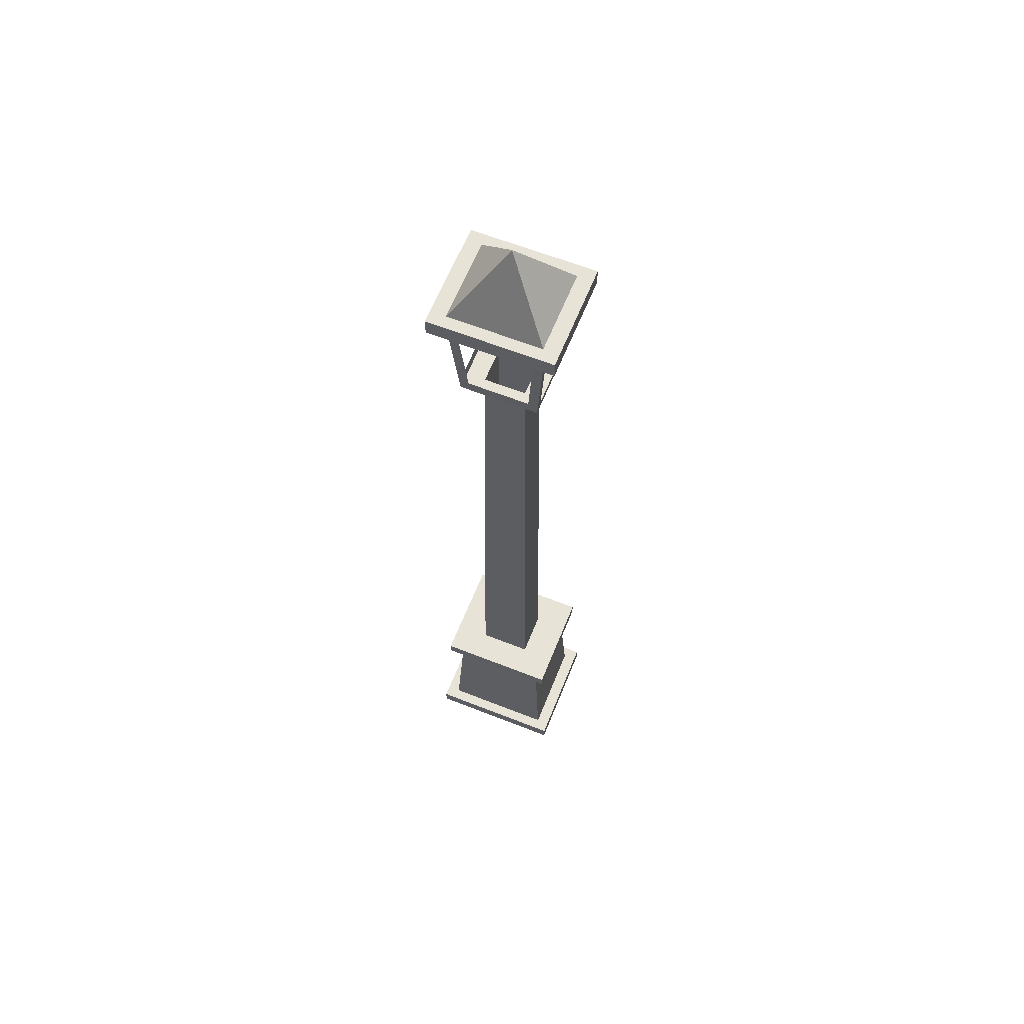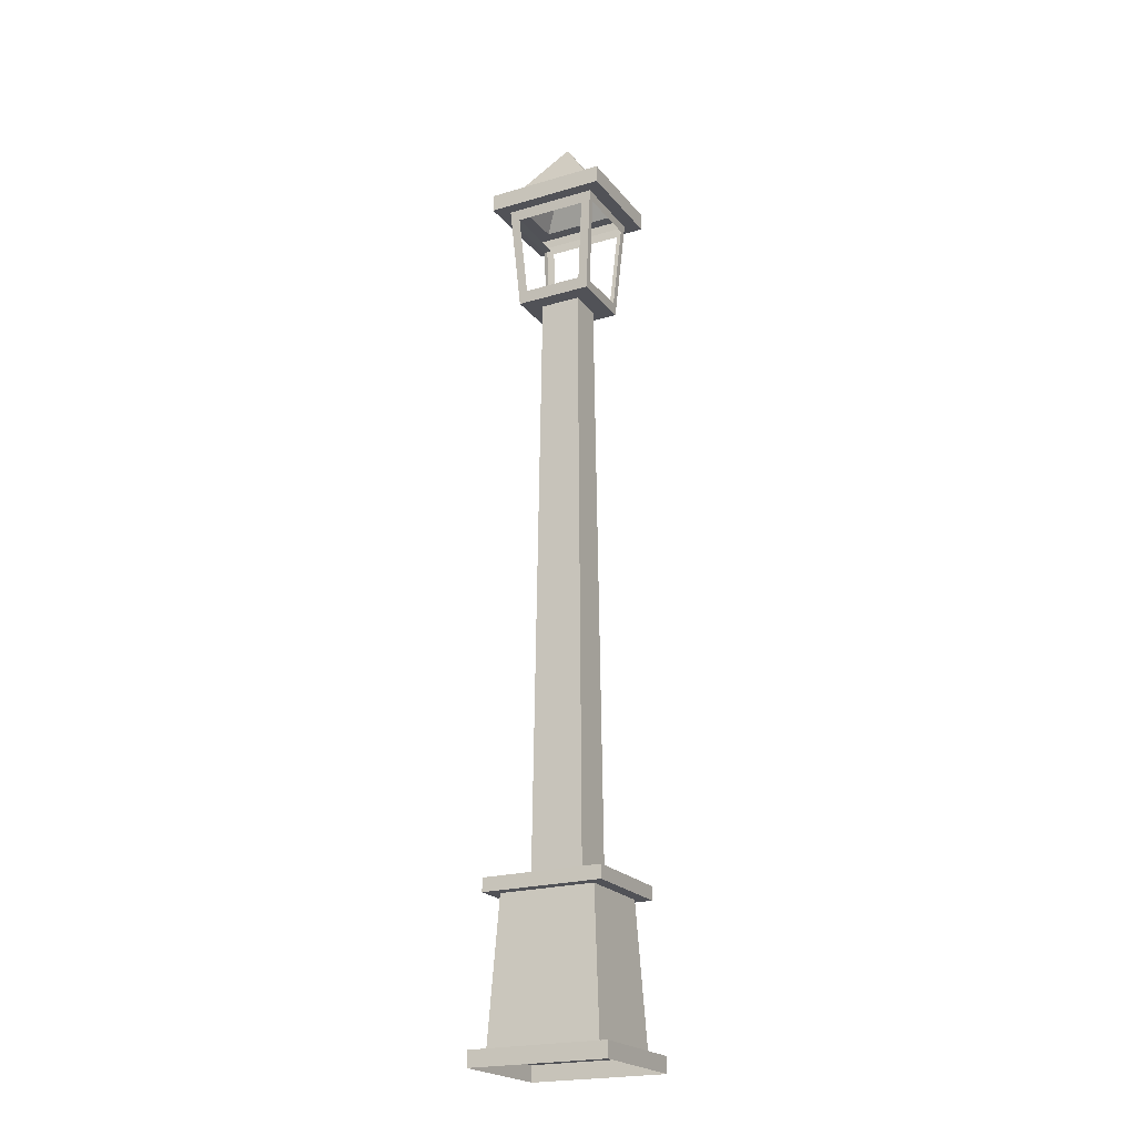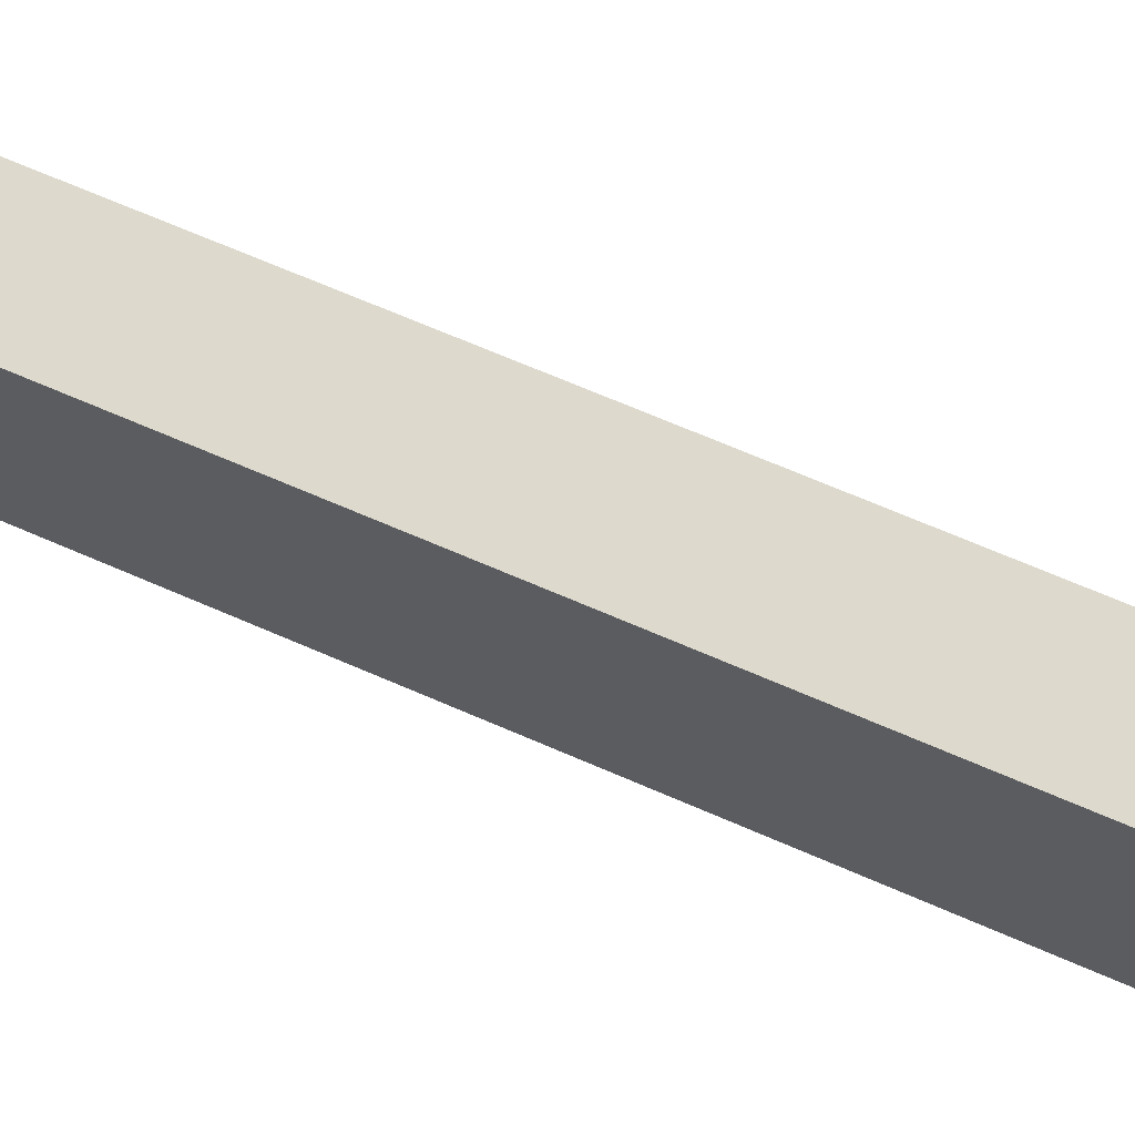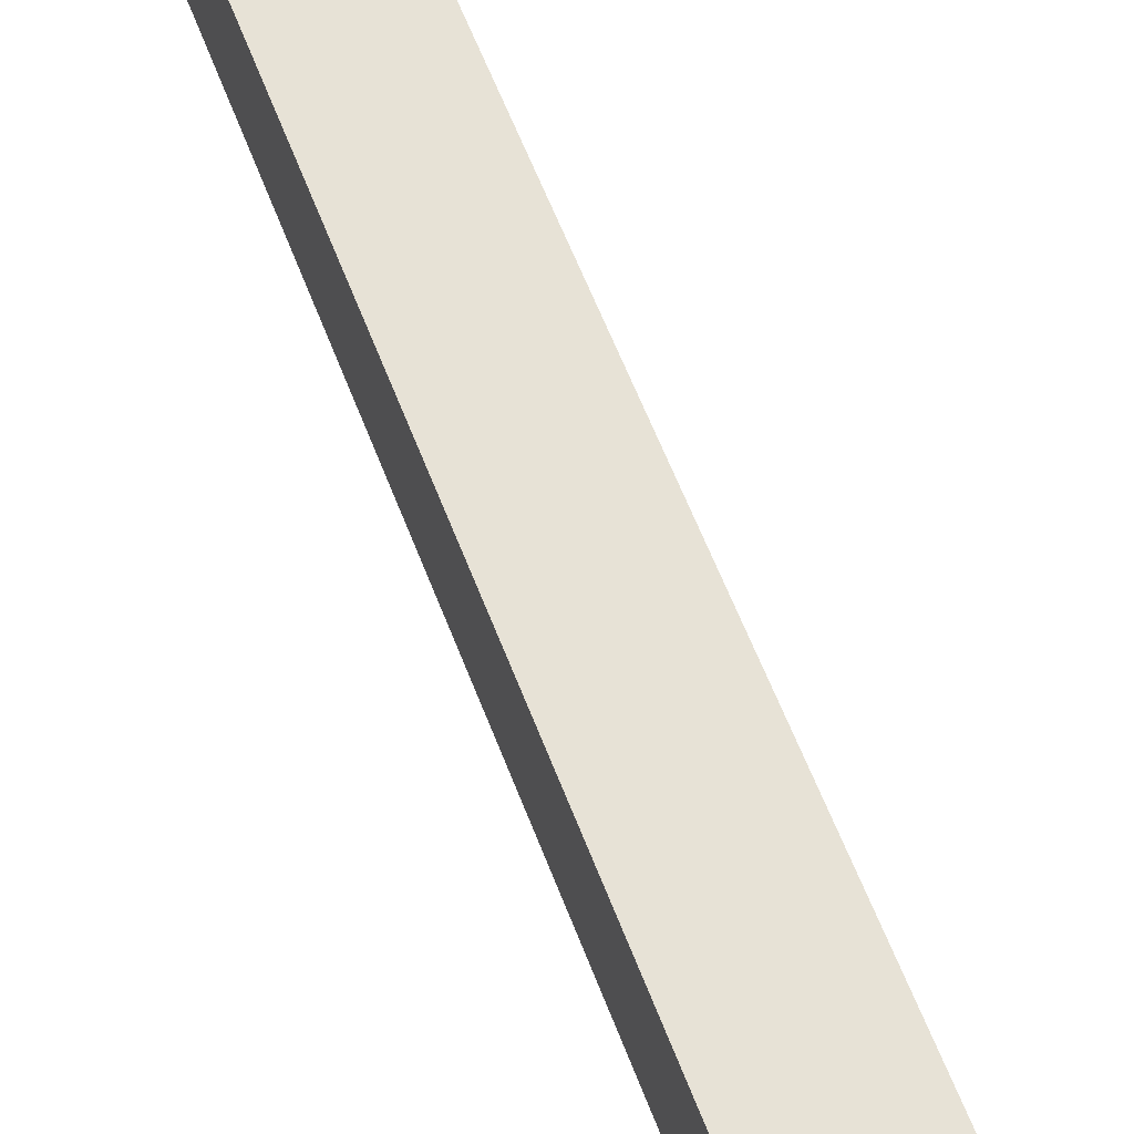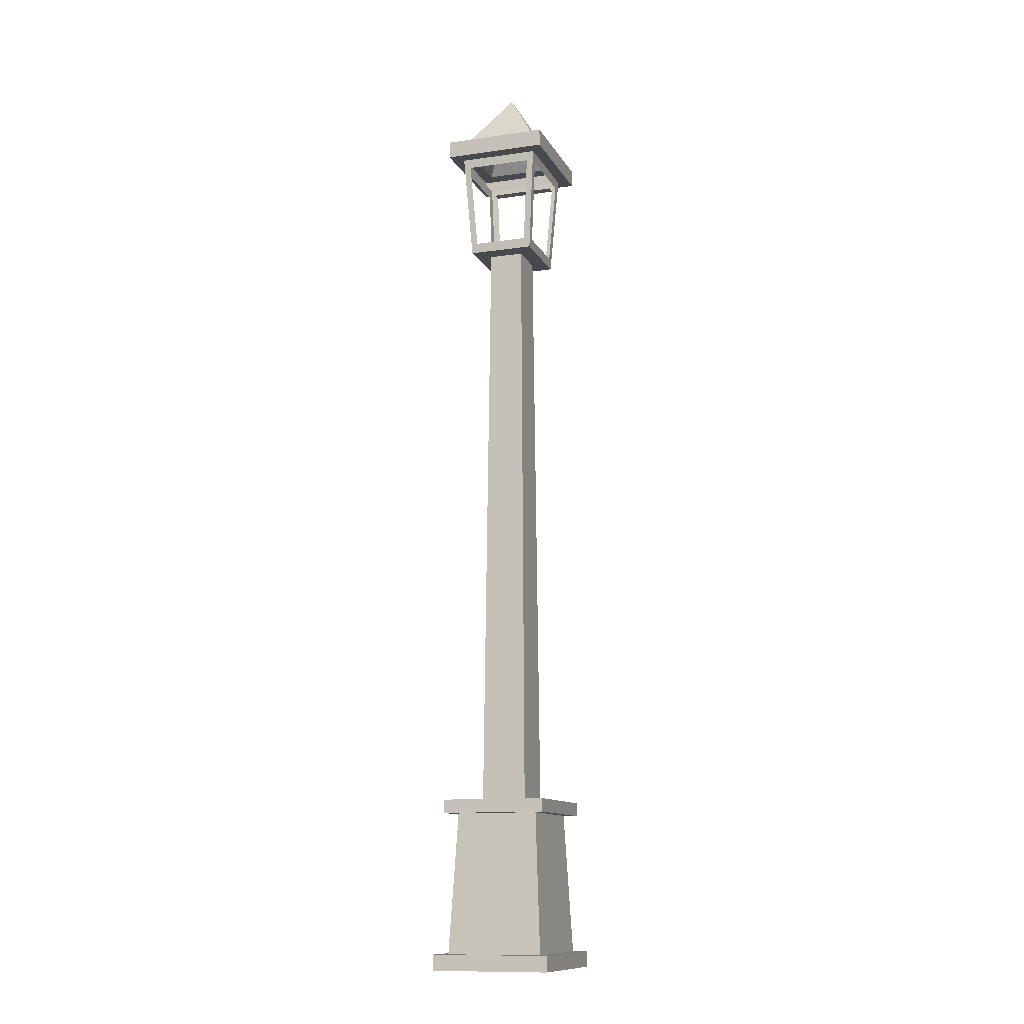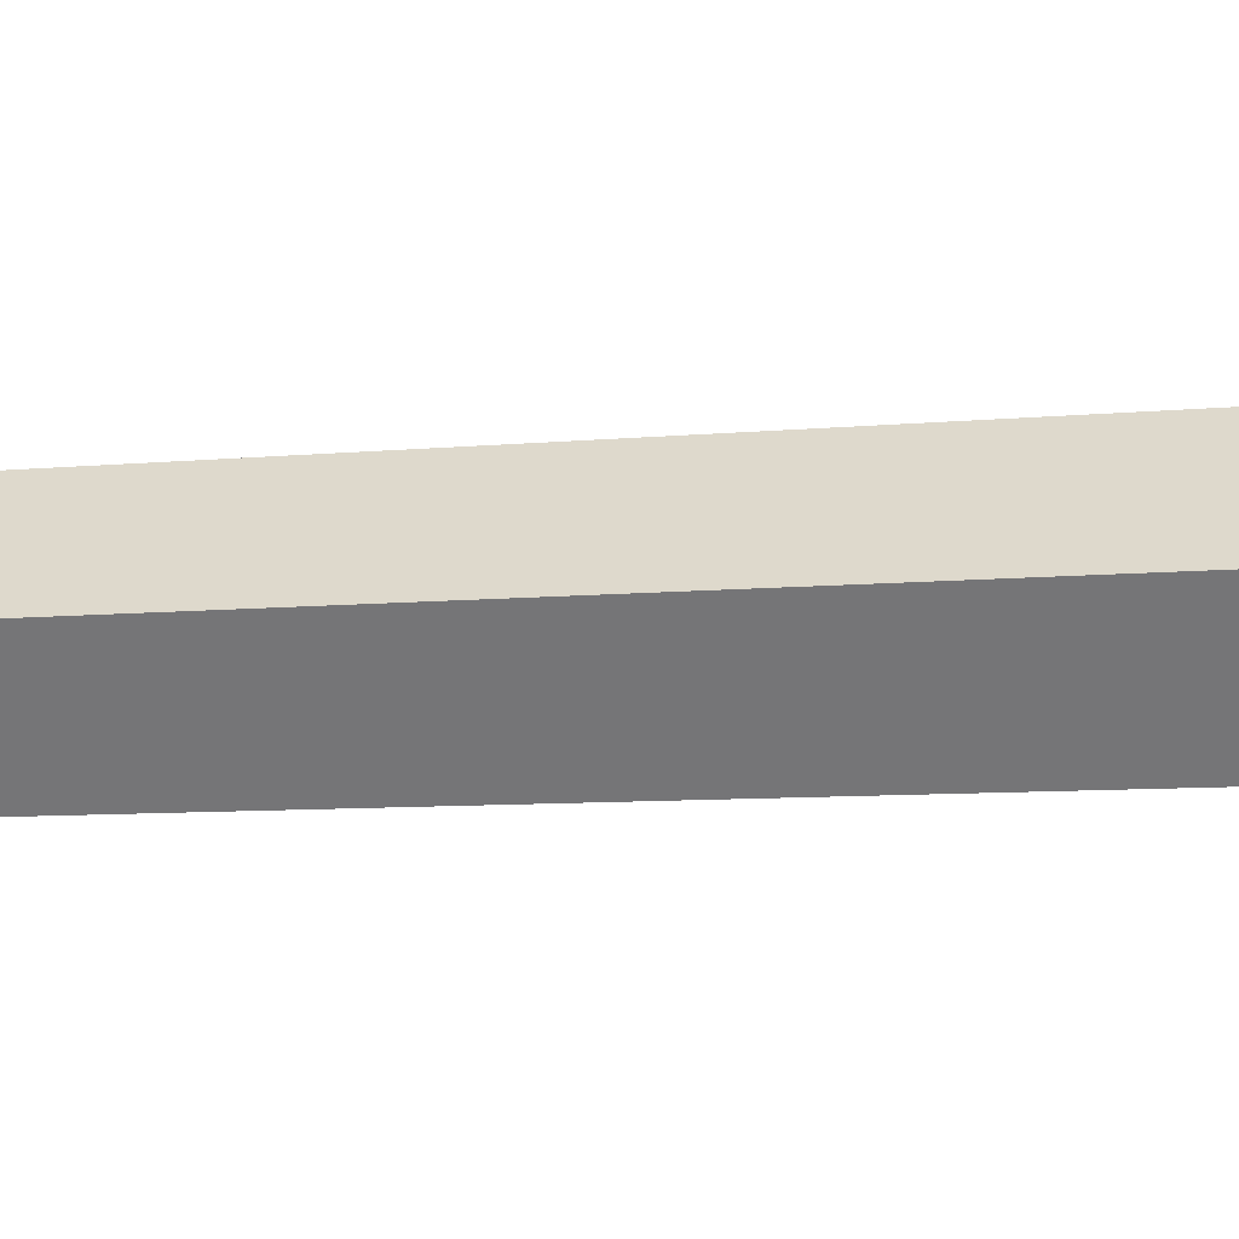
<metadata>
{"format":"obj","ext":"obj","renderer":"f3d","projection":"perspective","resolution":1024,"background":"white","views":[{"elev":62.7,"azim":111.8,"up":"+Y"},{"elev":-21.6,"azim":117.6,"up":"+Y"},{"elev":-34.0,"azim":-125.9,"up":"+Z"},{"elev":64.2,"azim":-21.5,"up":"+Z"},{"elev":-12.2,"azim":-161.1,"up":"+Y"},{"elev":-56.7,"azim":-87.4,"up":"+Z"}]}
</metadata>
<code>
o lacluna_normalizedLightPost
v 61.21 -0 104.4
v 61.27 1.133 104.3
v 61.94 1.133 104.3
v 62 -0 104.4
v 61.27 1.133 103.5
v 61.21 0 103.5
v 62 0 103.5
v 61.94 1.133 103.5
v 61.13 0 103.4
v 62.09 0 103.4
v 62.09 -0 104.5
v 61.13 -0 104.5
v 61.13 -0.1267 103.4
v 62.09 -0.1267 103.4
v 62.09 -0.1267 104.5
v 61.13 -0.1267 104.5
v 61.18 1.133 104.4
v 62.03 1.133 104.4
v 62.03 1.133 103.4
v 61.18 1.133 103.4
v 61.18 1.242 104.4
v 62.03 1.242 104.4
v 62.03 1.242 103.4
v 61.18 1.242 103.4
v 61.42 1.242 104.1
v 61.79 1.242 104.1
v 61.79 1.242 103.7
v 61.42 1.242 103.7
v 61.47 6.067 104.1
v 61.75 6.067 104.1
v 61.75 6.067 103.7
v 61.47 6.067 103.7
v 61.34 6.067 104.2
v 61.88 6.067 104.2
v 61.88 6.067 103.6
v 61.34 6.067 103.6
v 61.34 6.855 104.2
v 61.87 6.855 104.2
v 61.85 6.844 104.2
v 61.87 6.862 103.6
v 61.39 6.152 103.7
v 61.35 6.854 104.2
v 61.28 6.932 104.3
v 61.18 6.932 104.4
v 62.03 6.932 104.4
v 61.93 6.932 104.3
v 62.03 6.932 103.4
v 61.93 6.932 103.5
v 61.18 6.932 103.4
v 61.28 6.932 103.5
v 61.18 7.073 104.4
v 62.03 7.073 104.4
v 62.03 7.073 103.4
v 61.18 7.073 103.4
v 61.28 7.073 104.3
v 61.94 7.073 104.3
v 61.94 7.073 103.5
v 61.28 7.073 103.5
v 61.61 7.623 103.9
v 61.88 6.168 104.2
v 61.88 6.168 103.7
v 61.93 6.839 103.6
v 61.93 6.839 104.2
v 61.39 6.148 104.2
v 61.82 6.148 104.2
v 61.87 6.85 104.3
v 61.34 6.85 104.3
v 61.33 6.148 103.7
v 61.33 6.148 104.2
v 61.29 6.85 104.2
v 61.29 6.85 103.6
v 61.83 6.149 103.6
v 61.39 6.149 103.6
v 61.34 6.856 103.5
v 61.87 6.856 103.5
f 1 2 3 4
f 5 6 7 8
f 4 3 8 7
f 6 5 2 1
f 9 13 14 10
f 10 14 15 11
f 11 15 16 12
f 12 16 13 9
f 17 21 22 18
f 18 22 23 19
f 19 23 24 20
f 20 24 21 17
f 25 29 30 26
f 26 30 31 27
f 27 31 32 28
f 28 32 29 25
f 44 51 52 45
f 45 52 53 47
f 47 53 54 49
f 49 54 51 44
f 55 59 56
f 56 59 57
f 57 59 58
f 58 59 55
f 33 64 65 34
f 34 65 66 46
f 46 66 67 43
f 43 67 64 33
f 66 38 37 67
f 36 68 69 33
f 33 69 70 43
f 43 70 71 50
f 50 71 68 36
f 6 9 10 7
f 7 10 11 4
f 4 11 12 1
f 1 12 9 6
f 2 17 18 3
f 3 18 19 8
f 8 19 20 5
f 5 20 17 2
f 21 25 26 22
f 22 26 27 23
f 23 27 28 24
f 24 28 25 21
f 29 33 34 30
f 30 34 35 31
f 31 35 36 32
f 32 36 33 29
f 43 44 45 46
f 46 45 47 48
f 48 47 49 50
f 50 49 44 43
f 51 55 56 52
f 52 56 57 53
f 53 57 58 54
f 54 58 55 51
f 34 60 61 35
f 35 61 62 48
f 48 62 63 46
f 46 63 60 34
f 35 72 73 36
f 36 73 74 50
f 50 74 75 48
f 48 75 72 35
l 41 68
l 40 75
l 42 70
l 39 63

</code>
